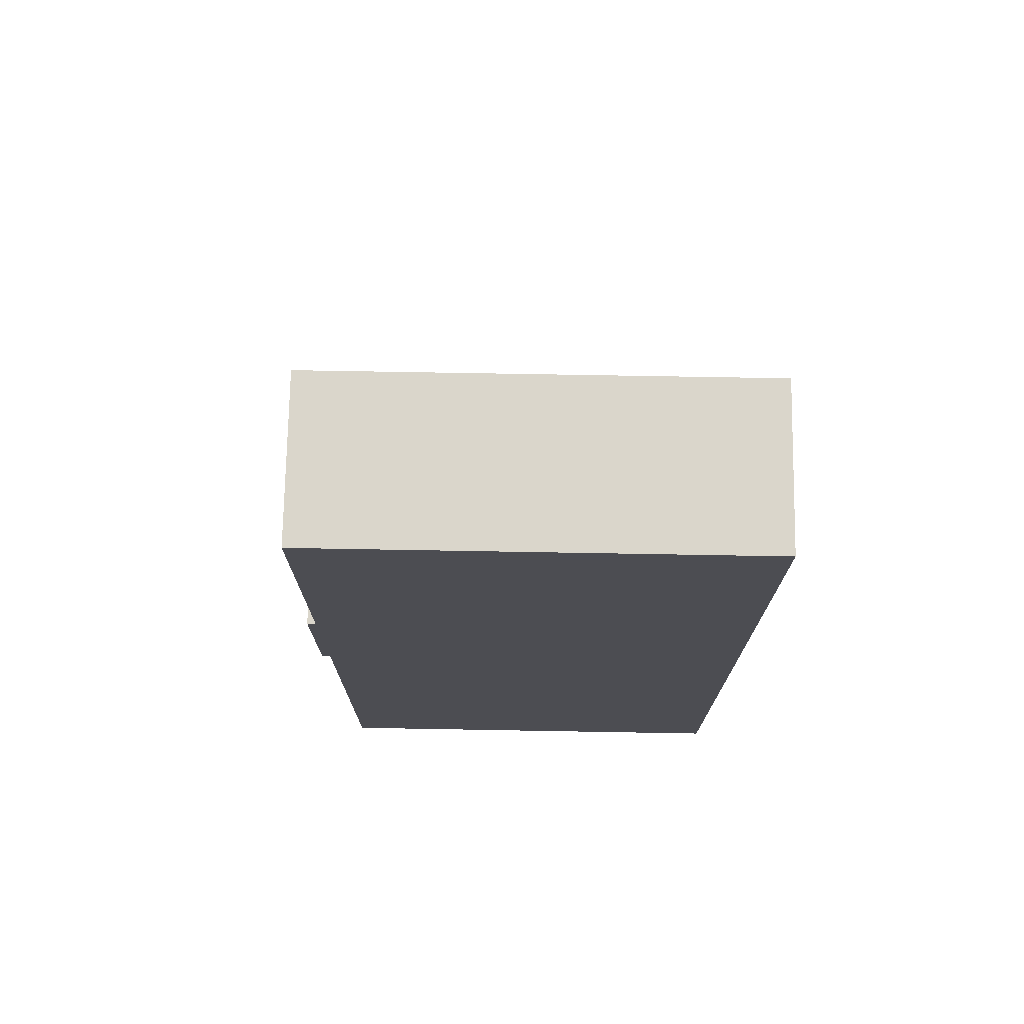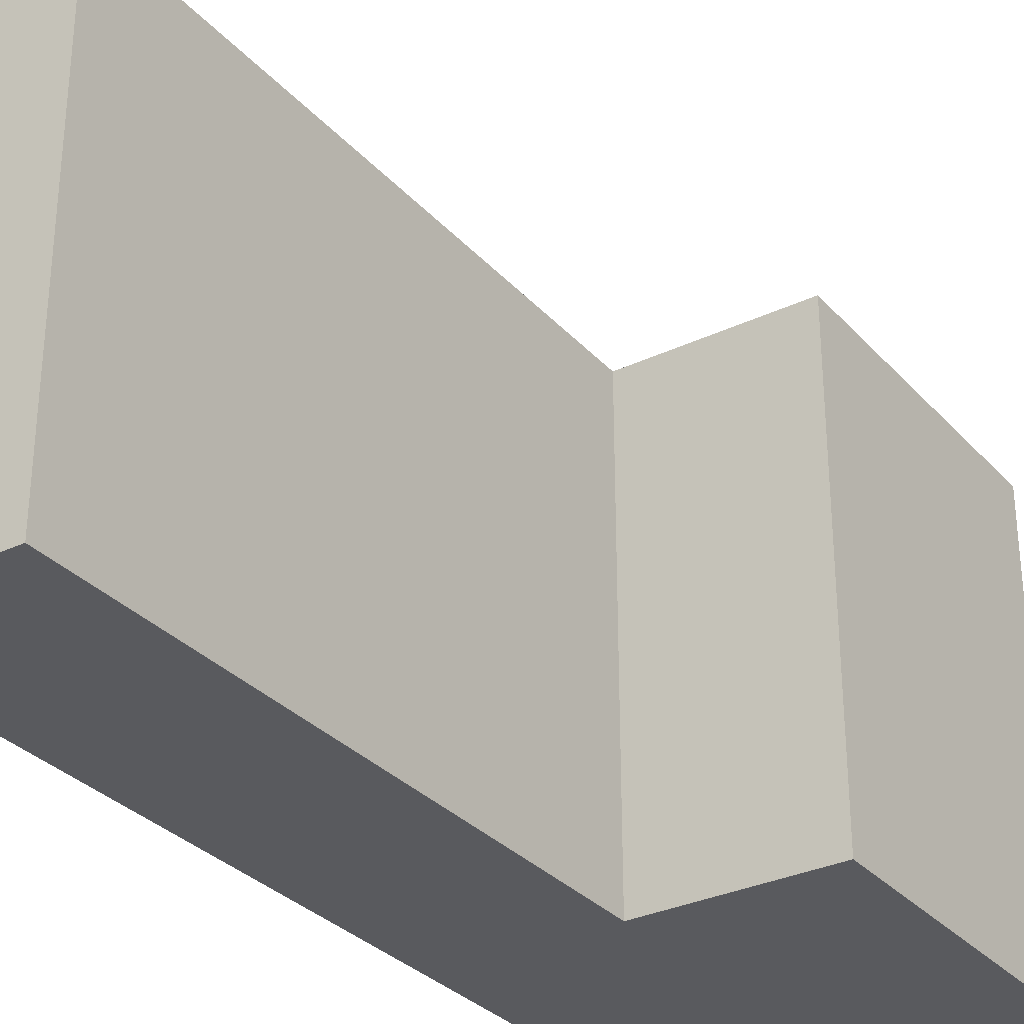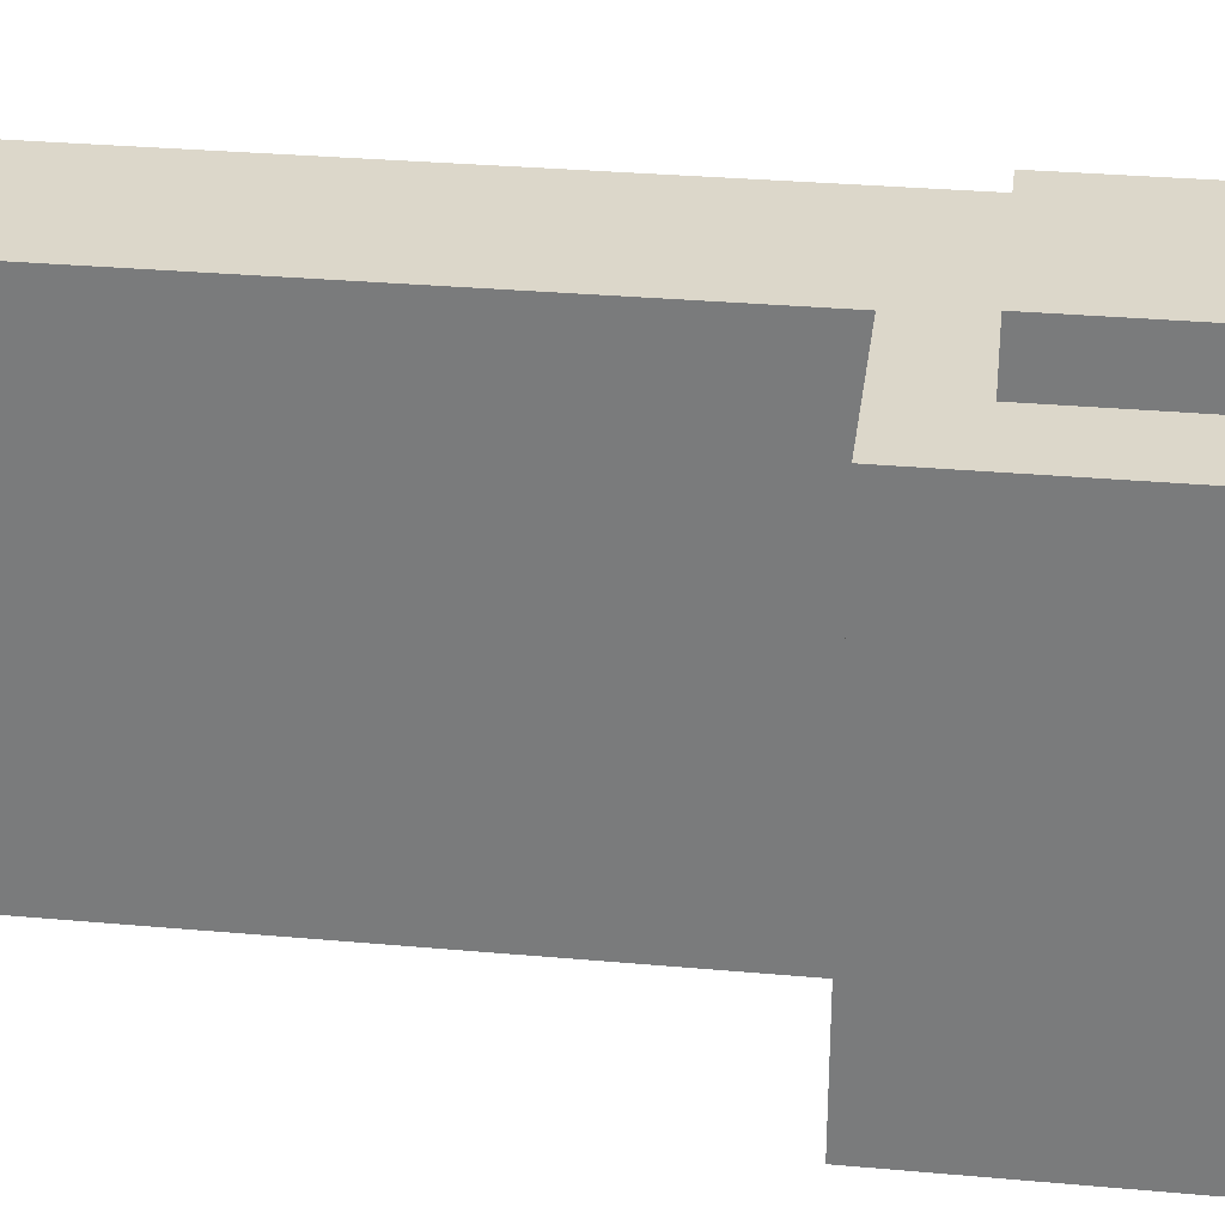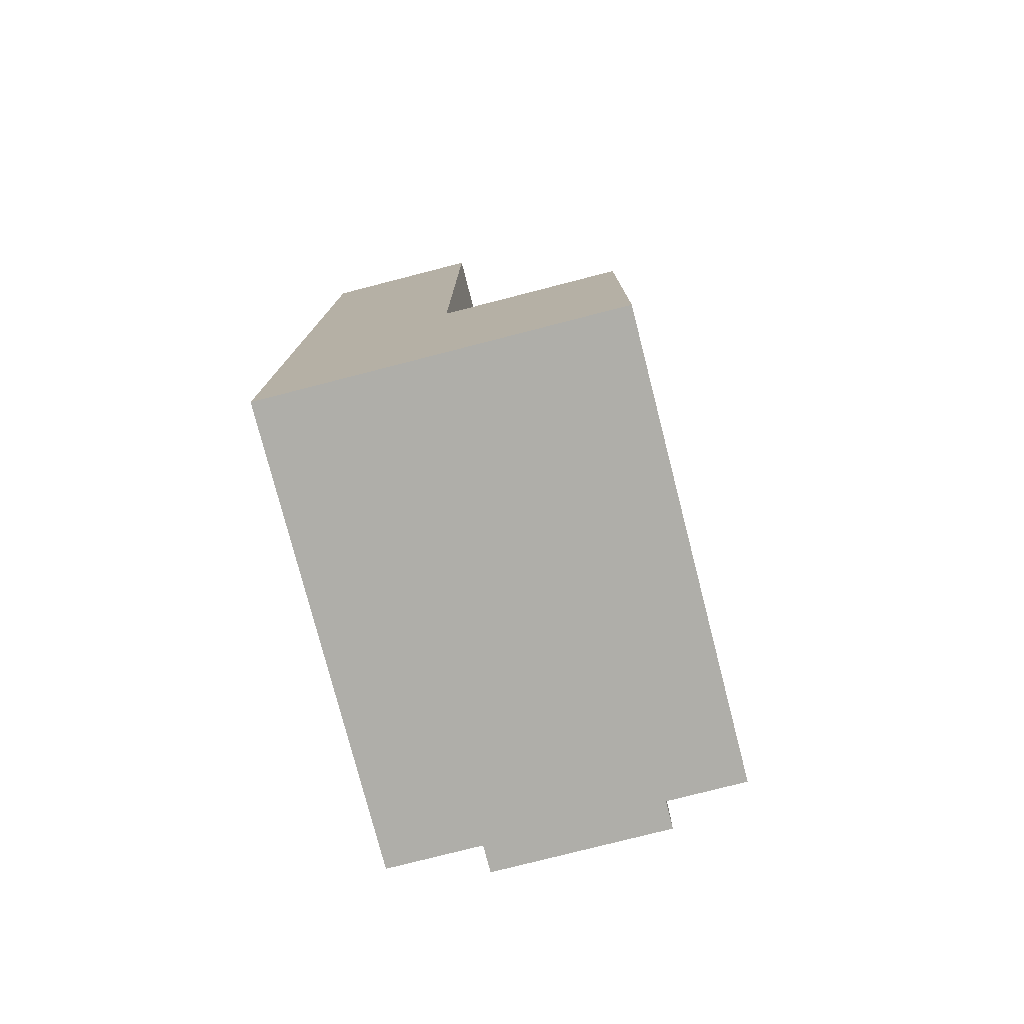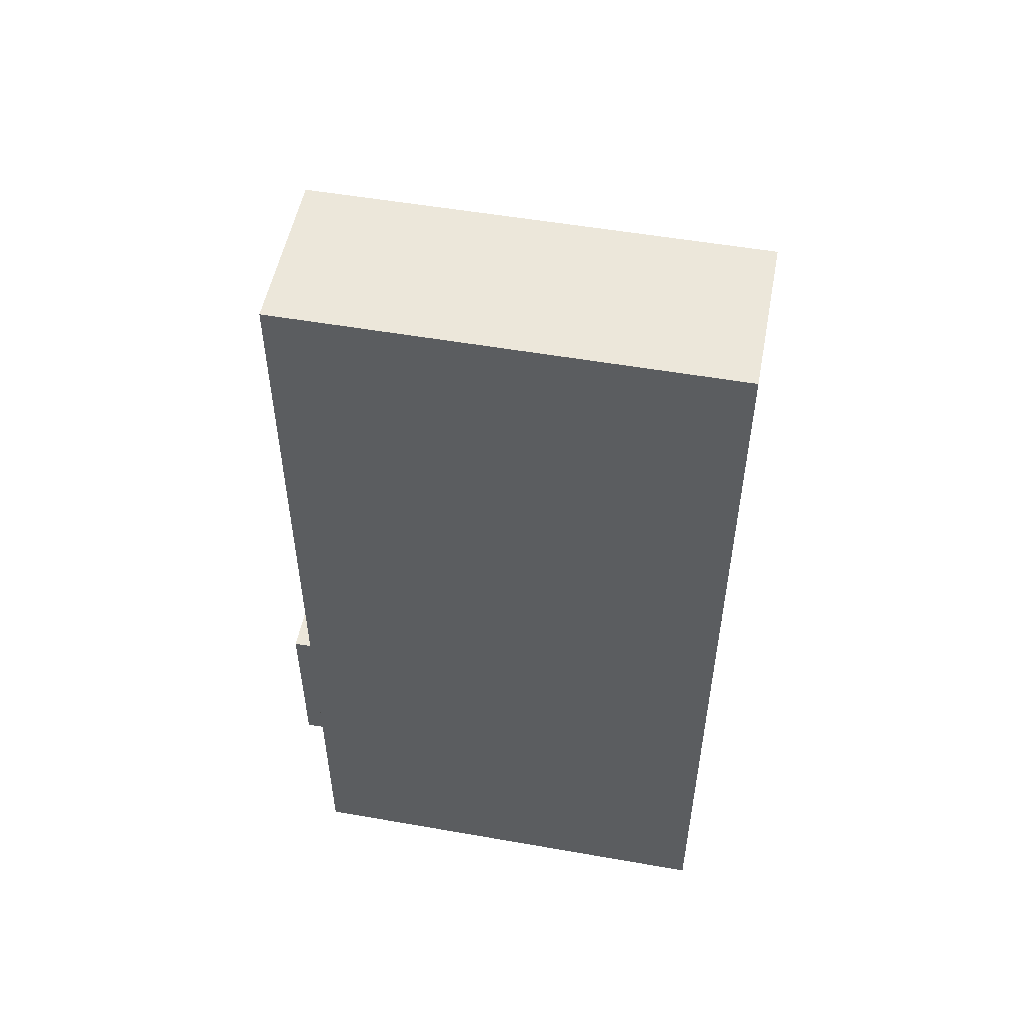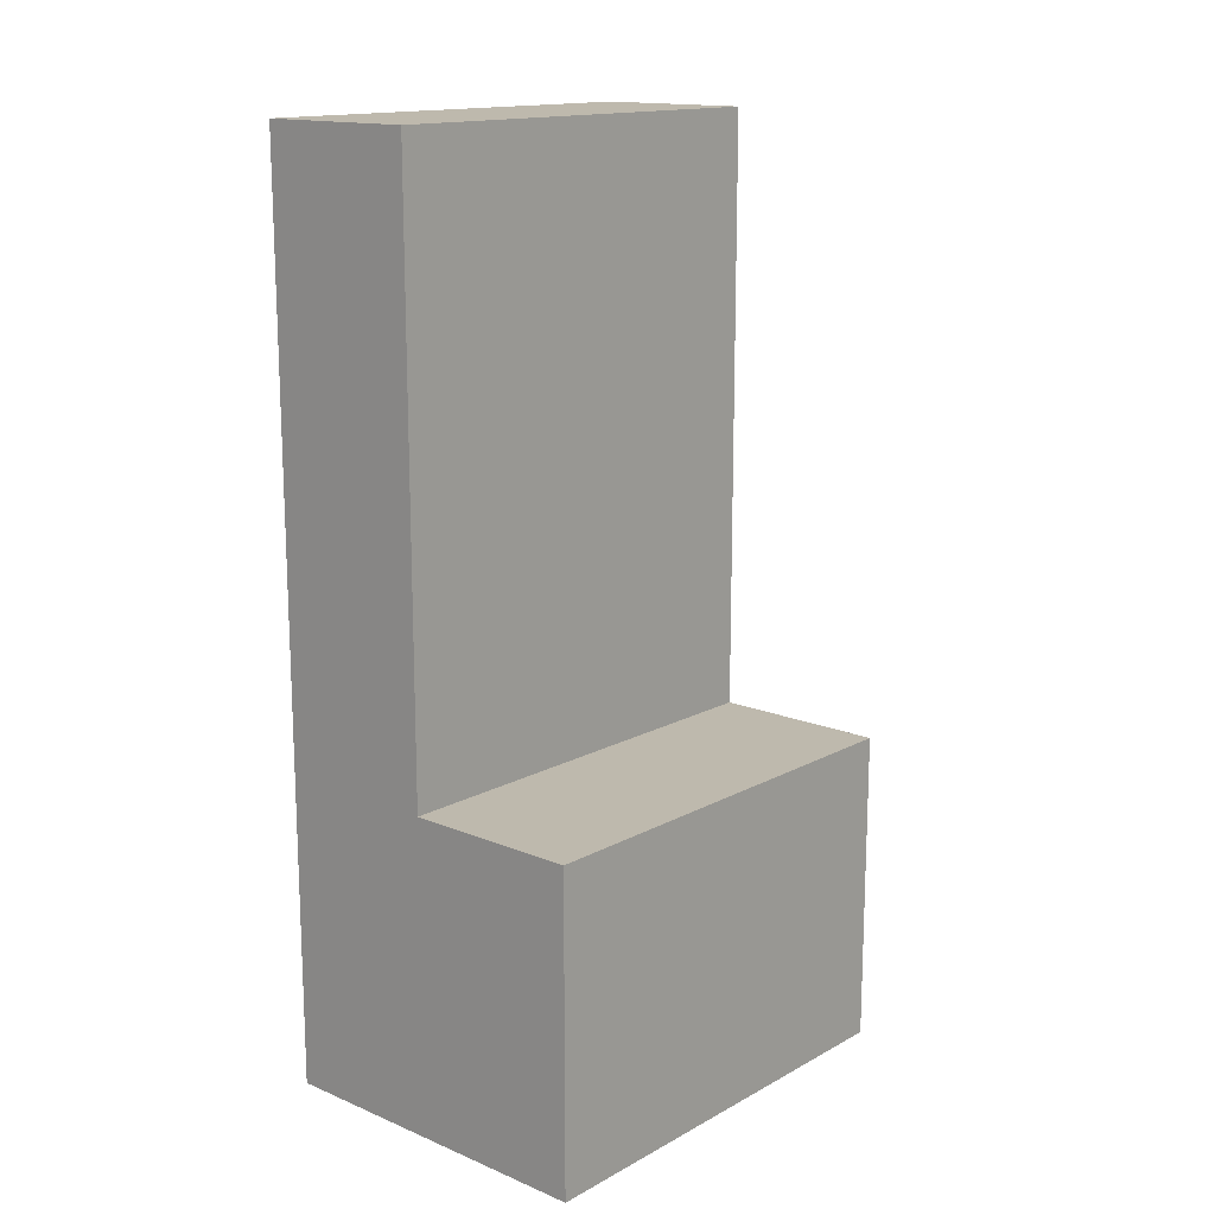
<metadata>
{"format":"obj","ext":"obj","renderer":"f3d","projection":"perspective","resolution":1024,"background":"white","views":[{"elev":73.7,"azim":91.0,"up":"+Y"},{"elev":-31.4,"azim":-145.9,"up":"+Z"},{"elev":30.6,"azim":-82.6,"up":"+Z"},{"elev":-77.5,"azim":-165.6,"up":"+Y"},{"elev":52.4,"azim":100.7,"up":"+Y"},{"elev":15.2,"azim":-138.7,"up":"+Y"}]}
</metadata>
<code>
v 1891 -10124 6000
v 861 -10124 6000
v 1891 -11206 6000
v 861 -11206 6000
v 417 -11550 5700
v 417 -9725 5700
v 417 -9725 3119
v 417 -11550 3119
v 2382 -11550 5700
v 1418 -11550 3119
v 2282 -11550 3119
v 2382 -11550 3119
v 2382 -11072 5700
v 2382 -11072 3119
v 2382 -10032 5700
v 2382 -10032 3119
v 2382 -6758 5700
v 2382 -9006 3119
v 2382 -9870 3119
v 2382 -6758 3119
v 2382 -6250 5700
v 2382 -6250 3119
v 1431 -6250 5700
v 1483 -6250 3119
v 2347 -6250 3119
v 1431 -6250 3119
v 1431 -9725 5700
v 1431 -9725 3119
v 1891 -11206 5700
v 1891 -10124 5700
v 861 -11206 5700
v 861 -10124 5700
f 1 2 3
f 4 3 2
f 5 6 7
f 7 8 5
f 9 5 10
f 10 5 8
f 9 10 11
f 11 12 9
f 13 9 12
f 12 14 13
f 15 13 14
f 14 16 15
f 17 15 18
f 18 15 19
f 17 18 20
f 16 19 15
f 21 17 20
f 20 22 21
f 23 21 24
f 24 21 25
f 23 24 26
f 22 25 21
f 27 23 28
f 26 28 23
f 6 27 28
f 28 7 6
f 18 26 20
f 22 20 25
f 14 12 11
f 28 16 14
f 28 19 16
f 28 18 19
f 24 20 26
f 18 28 26
f 28 14 10
f 11 10 14
f 10 8 7
f 10 7 28
f 24 25 20
f 13 29 9
f 5 9 29
f 30 13 15
f 15 17 27
f 17 21 23
f 13 30 29
f 5 31 32
f 29 31 5
f 6 5 32
f 30 15 27
f 23 27 17
f 32 30 27
f 27 6 32
f 1 32 2
f 32 1 30
f 3 30 1
f 30 3 29
f 31 29 3
f 3 4 31
f 32 31 4
f 4 2 32

</code>
